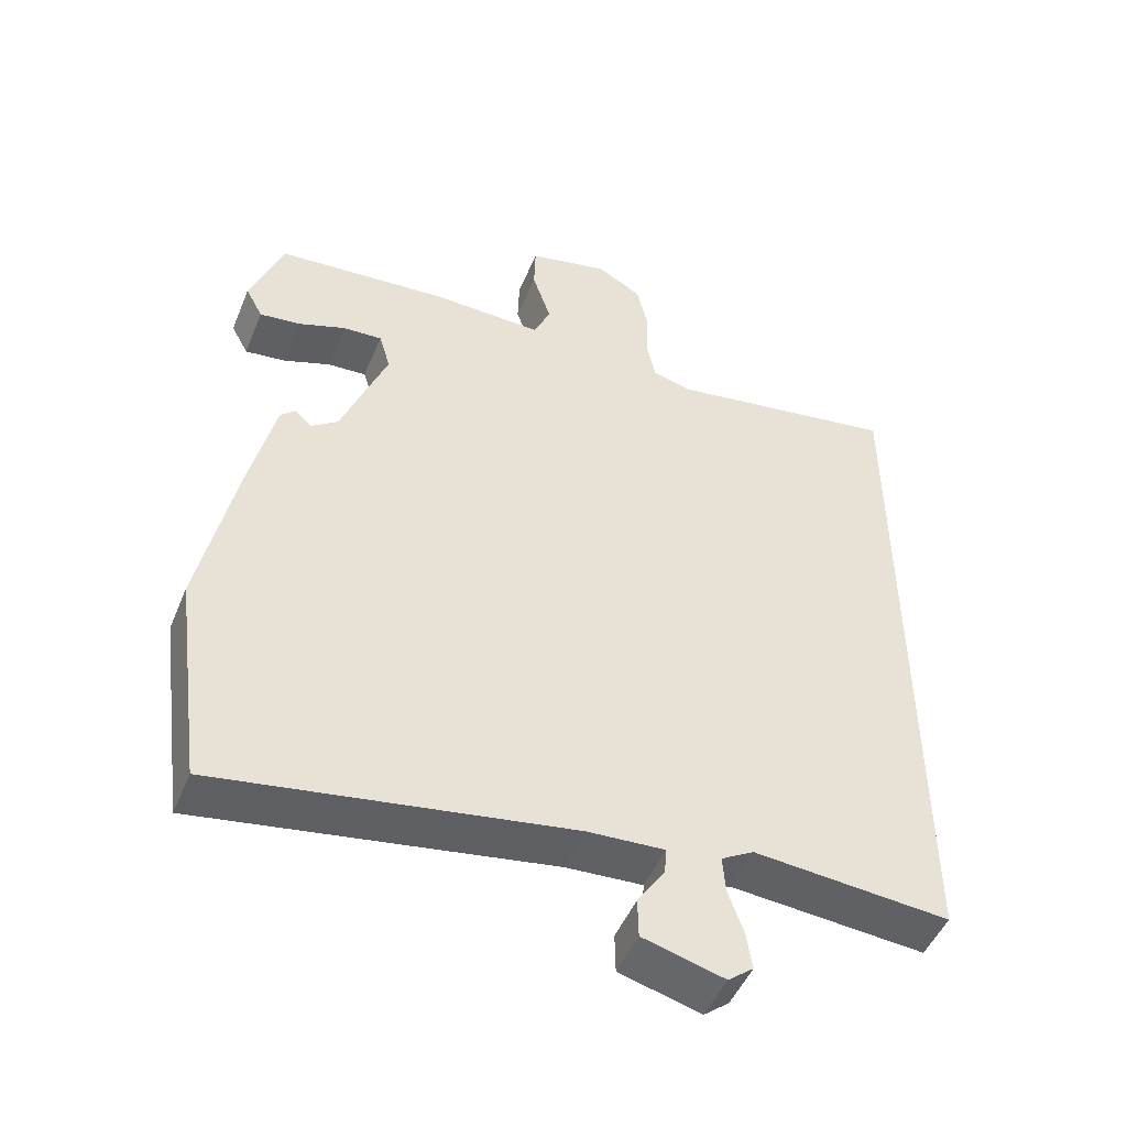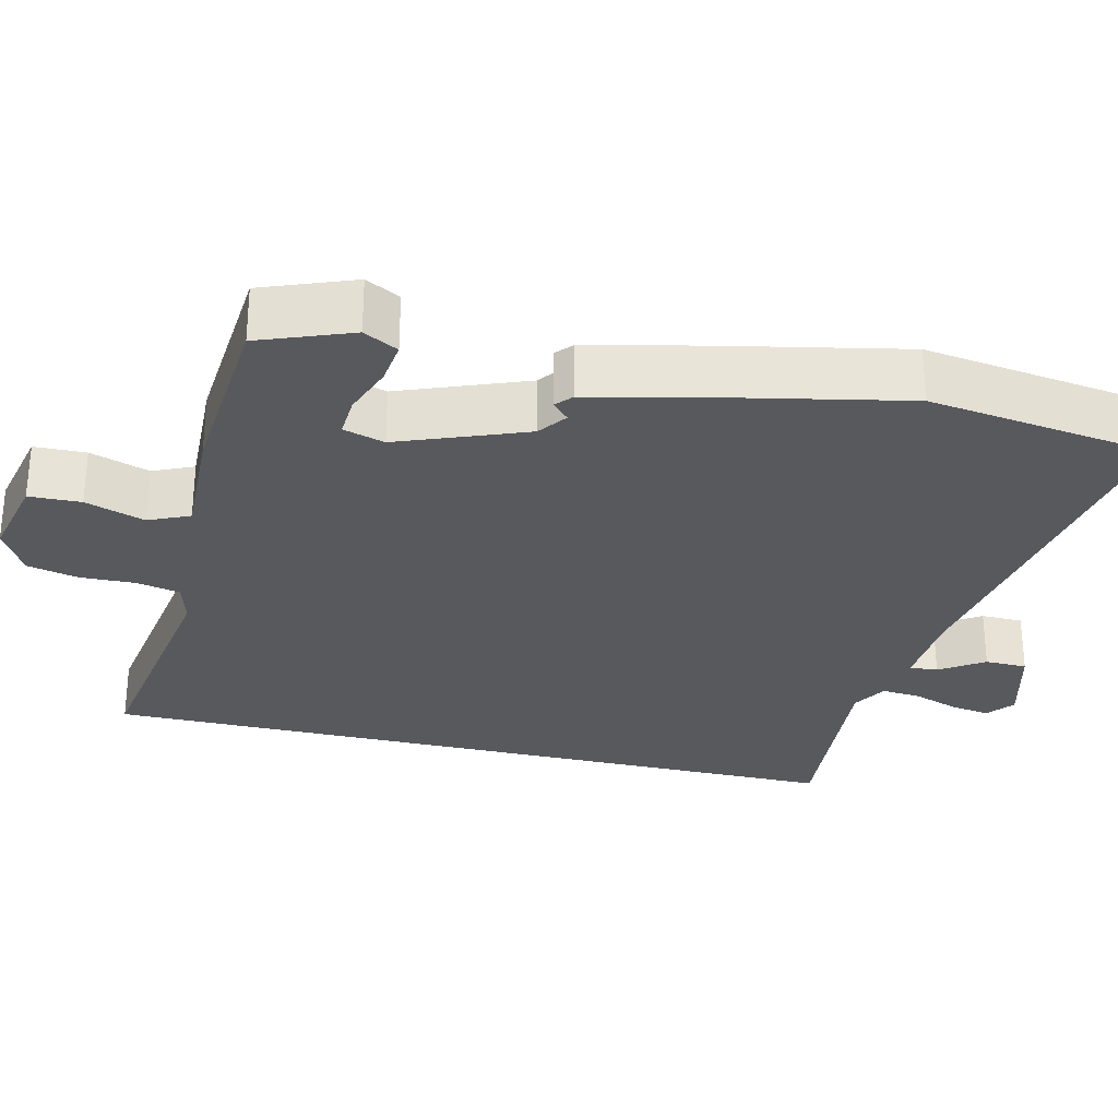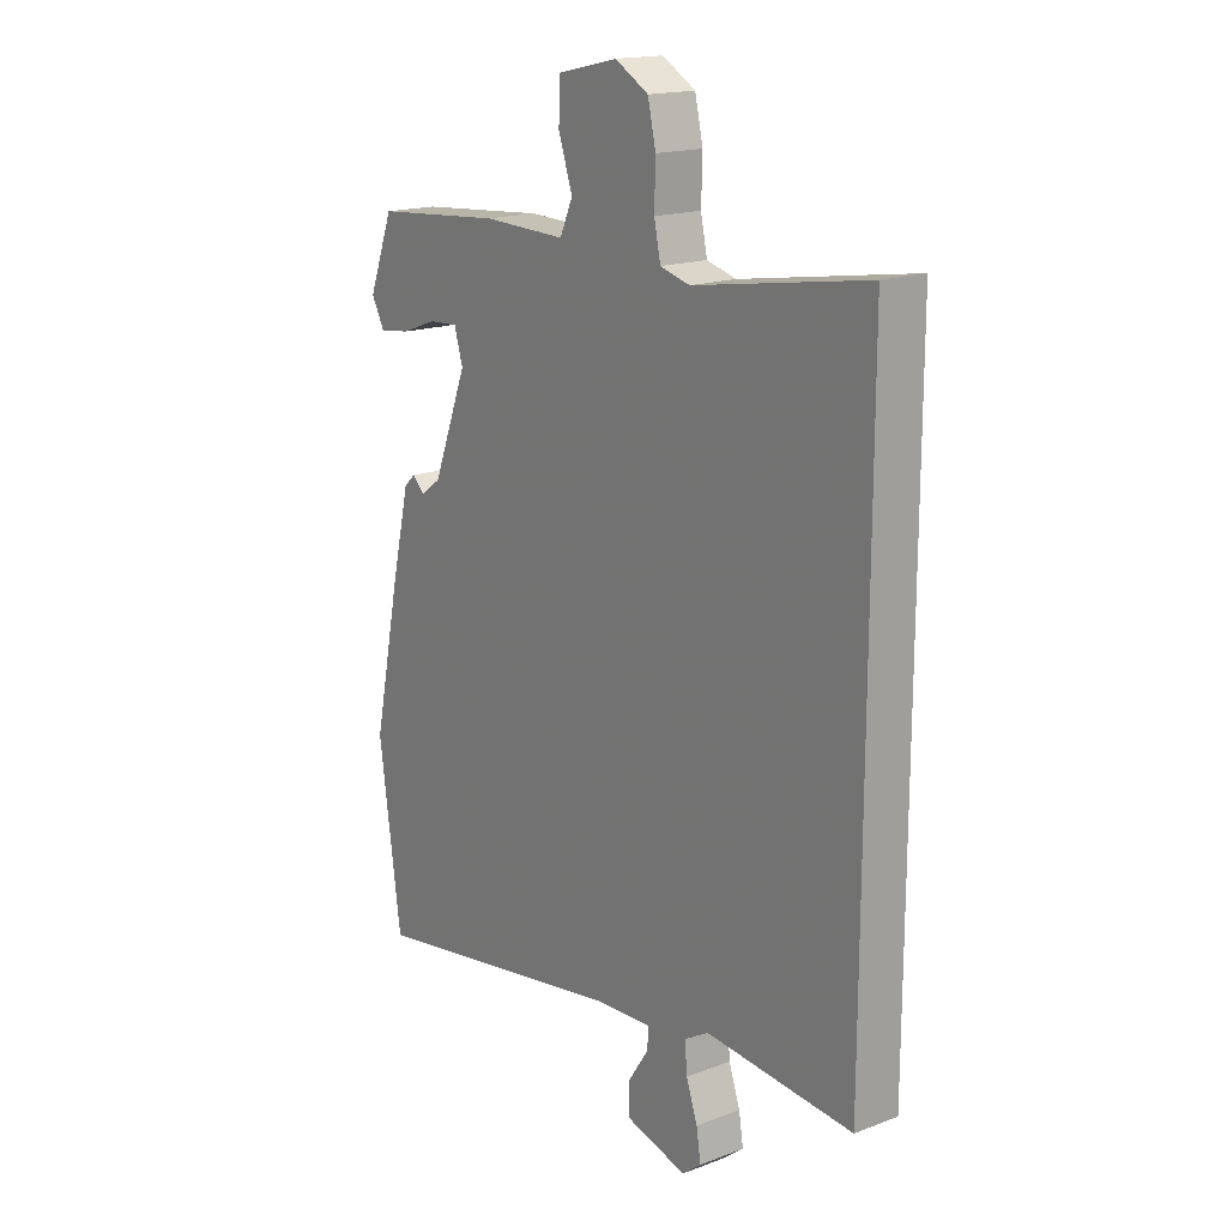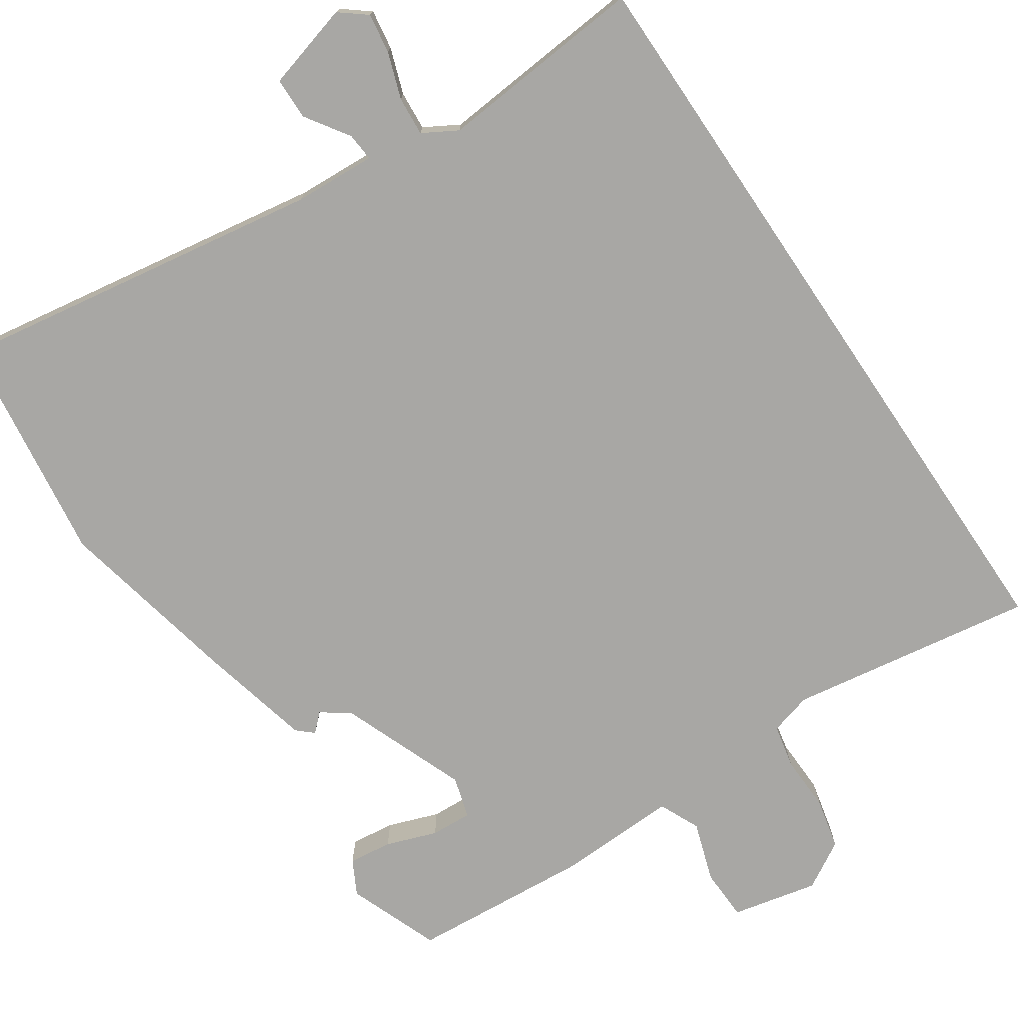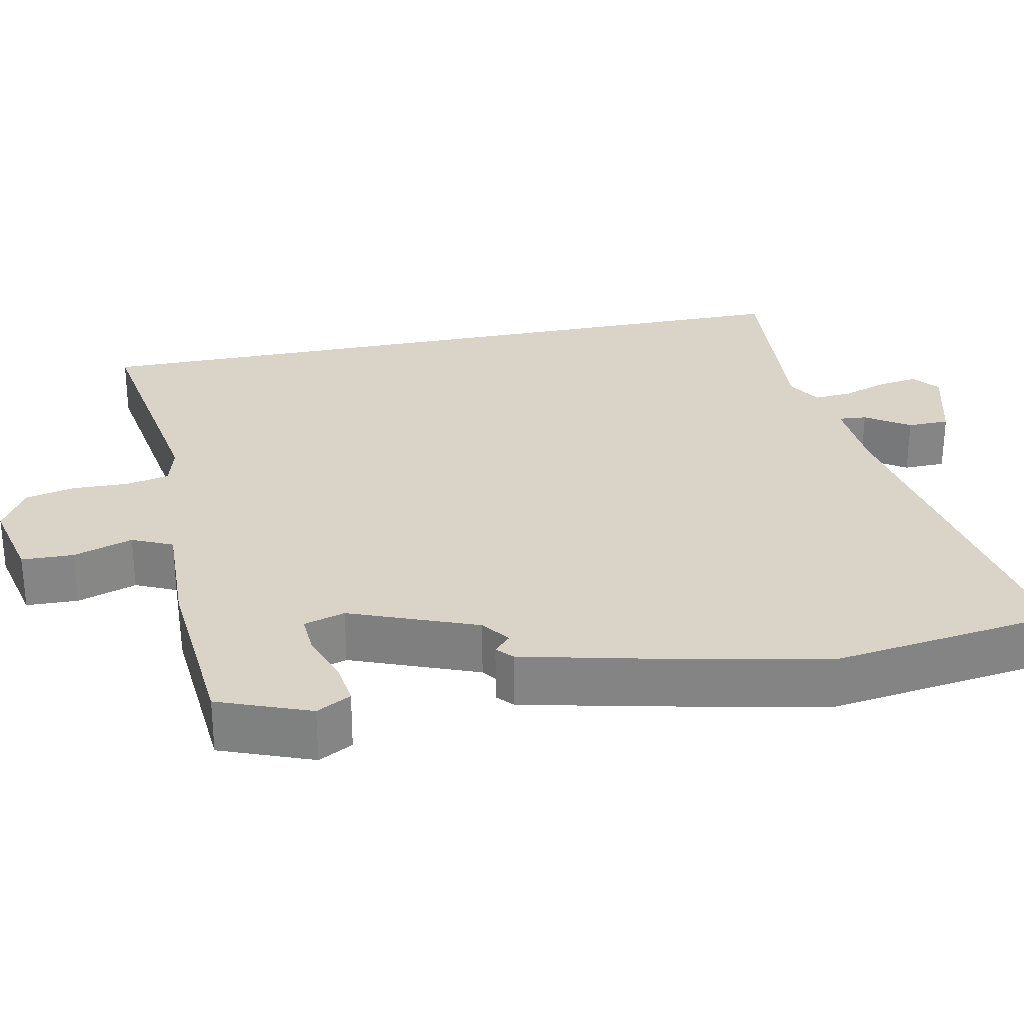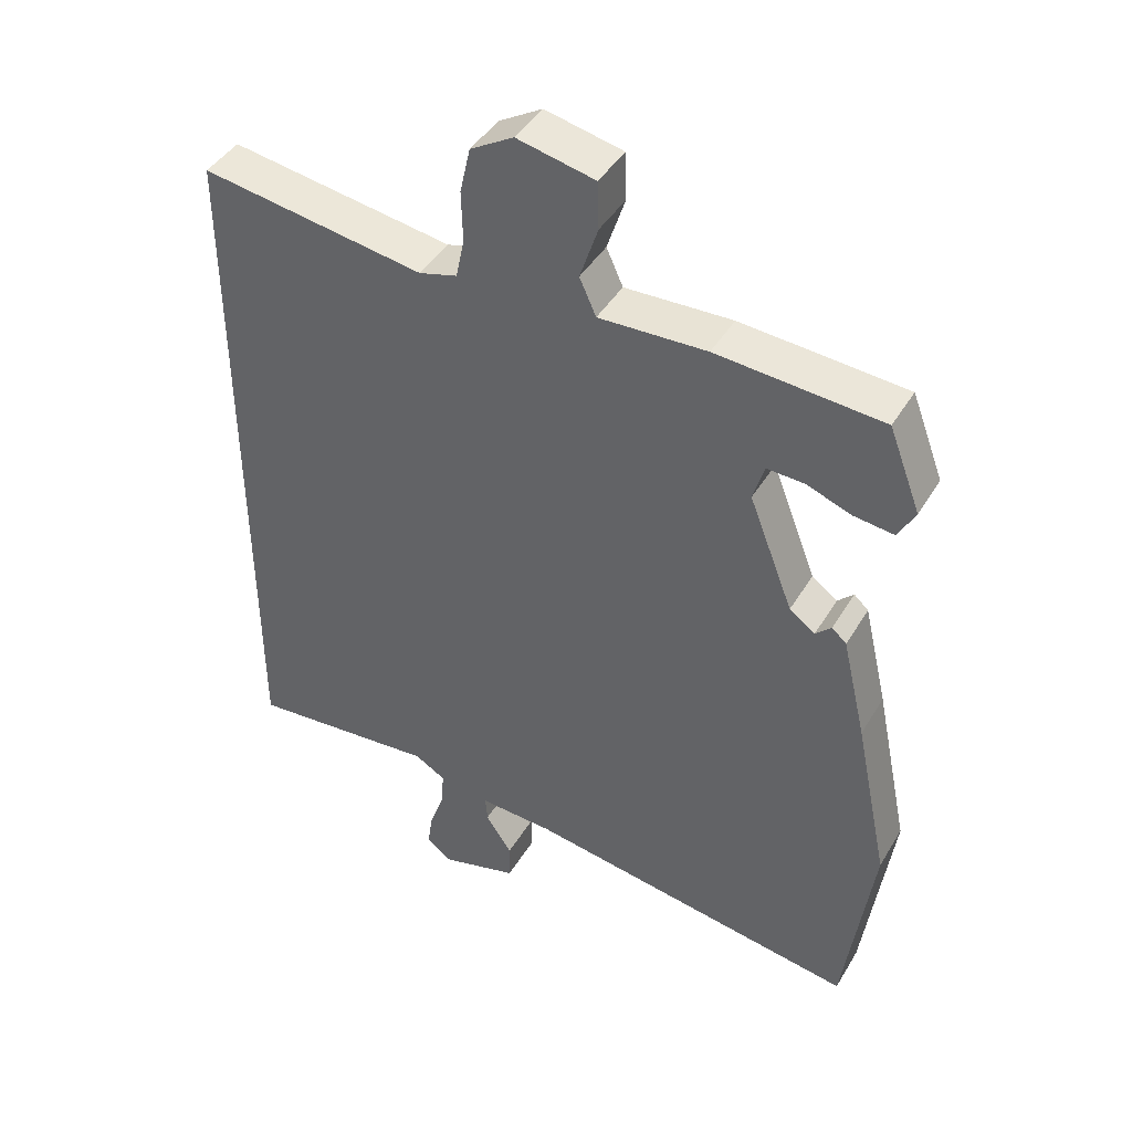
<metadata>
{"format":"obj","ext":"obj","renderer":"f3d","projection":"perspective","resolution":1024,"background":"white","views":[{"elev":-48.8,"azim":158.0,"up":"+Z"},{"elev":-29.2,"azim":76.5,"up":"+Y"},{"elev":17.1,"azim":-127.0,"up":"+Z"},{"elev":-74.6,"azim":-145.9,"up":"+Y"},{"elev":28.5,"azim":78.4,"up":"+Y"},{"elev":43.1,"azim":28.8,"up":"+Z"}]}
</metadata>
<code>
v 0.527 0.07 -0.303
v 0.486 0.07 -0.602
v -0.001 0.07 -0.523
v -0.108 0.07 -0.517
v -0.105 0.07 -0.554
v -0.067 0.07 -0.611
v -0.068 0.07 -0.666
v -0.181 0.07 -0.697
v -0.216 0.07 -0.669
v -0.208 0.07 -0.617
v -0.187 0.07 -0.557
v -0.183 0.07 -0.506
v -0.228 0.07 -0.48
v -0.5 0.07 -0.503
v -0.5 0.07 0.502
v -0.179 0.07 0.451
v -0.124 0.07 0.466
v -0.112 0.07 0.523
v -0.114 0.07 0.596
v -0.099 0.07 0.662
v -0.037 0.07 0.698
v 0.075 0.07 0.673
v 0.077 0.07 0.605
v 0.051 0.07 0.527
v 0.075 0.07 0.474
v 0.23 0.07 0.479
v 0.468 0.07 0.46
v 0.514 0.07 0.34
v 0.49 0.07 0.295
v 0.433 0.07 0.302
v 0.367 0.07 0.326
v 0.313 0.07 0.329
v 0.297 0.07 0.275
v 0.361 0.07 0.11
v 0.398 0.07 0.083
v 0.421 0.07 0.105
v 0.442 0.07 0.086
v 0.477 0.07 -0.063
v 0.527 0 -0.303
v 0.486 0 -0.602
v -0.001 0 -0.523
v -0.108 0 -0.517
v -0.105 0 -0.554
v -0.067 0 -0.611
v -0.068 0 -0.666
v -0.181 0 -0.697
v -0.216 0 -0.669
v -0.208 0 -0.617
v -0.187 0 -0.557
v -0.183 0 -0.506
v -0.228 0 -0.48
v -0.5 0 -0.503
v -0.5 0 0.502
v -0.179 0 0.451
v -0.124 0 0.466
v -0.112 0 0.523
v -0.114 0 0.596
v -0.099 0 0.662
v -0.037 0 0.698
v 0.075 0 0.673
v 0.077 0 0.605
v 0.051 0 0.527
v 0.075 0 0.474
v 0.23 0 0.479
v 0.468 0 0.46
v 0.514 0 0.34
v 0.49 0 0.295
v 0.433 0 0.302
v 0.367 0 0.326
v 0.313 0 0.329
v 0.297 0 0.275
v 0.361 0 0.11
v 0.398 0 0.083
v 0.421 0 0.105
v 0.442 0 0.086
v 0.477 0 -0.063
f 1 2 3
f 38 1 3
f 37 38 3
f 36 37 3
f 35 36 3
f 34 35 3 4
f 33 34 4
f 32 33 4
f 29 30 31
f 28 29 31
f 27 28 31
f 26 27 31
f 25 26 31
f 25 31 32
f 22 23 24
f 21 22 24
f 20 21 24
f 19 20 24
f 18 19 24
f 17 18 24 25
f 25 32 4
f 17 25 4
f 16 17 4
f 13 14 15 16
f 9 10 11
f 8 9 11
f 7 8 11
f 6 7 11
f 5 6 11
f 4 5 11 12
f 4 12 13 16
f 41 40 39
f 41 39 76
f 41 76 75
f 41 75 74
f 41 74 73
f 42 41 73 72
f 42 72 71
f 42 71 70
f 69 68 67
f 69 67 66
f 69 66 65
f 69 65 64
f 69 64 63
f 70 69 63
f 62 61 60
f 62 60 59
f 62 59 58
f 62 58 57
f 62 57 56
f 63 62 56 55
f 42 70 63
f 42 63 55
f 42 55 54
f 54 53 52 51
f 49 48 47
f 49 47 46
f 49 46 45
f 49 45 44
f 49 44 43
f 50 49 43 42
f 54 51 50 42
f 1 39 40 2
f 2 40 41 3
f 3 41 42 4
f 4 42 43 5
f 5 43 44 6
f 6 44 45 7
f 7 45 46 8
f 8 46 47 9
f 9 47 48 10
f 10 48 49 11
f 11 49 50 12
f 12 50 51 13
f 13 51 52 14
f 14 52 53 15
f 15 53 54 16
f 16 54 55 17
f 17 55 56 18
f 18 56 57 19
f 19 57 58 20
f 20 58 59 21
f 21 59 60 22
f 22 60 61 23
f 23 61 62 24
f 24 62 63 25
f 25 63 64 26
f 26 64 65 27
f 27 65 66 28
f 28 66 67 29
f 29 67 68 30
f 30 68 69 31
f 31 69 70 32
f 32 70 71 33
f 33 71 72 34
f 34 72 73 35
f 35 73 74 36
f 36 74 75 37
f 37 75 76 38
f 38 76 39 1

</code>
